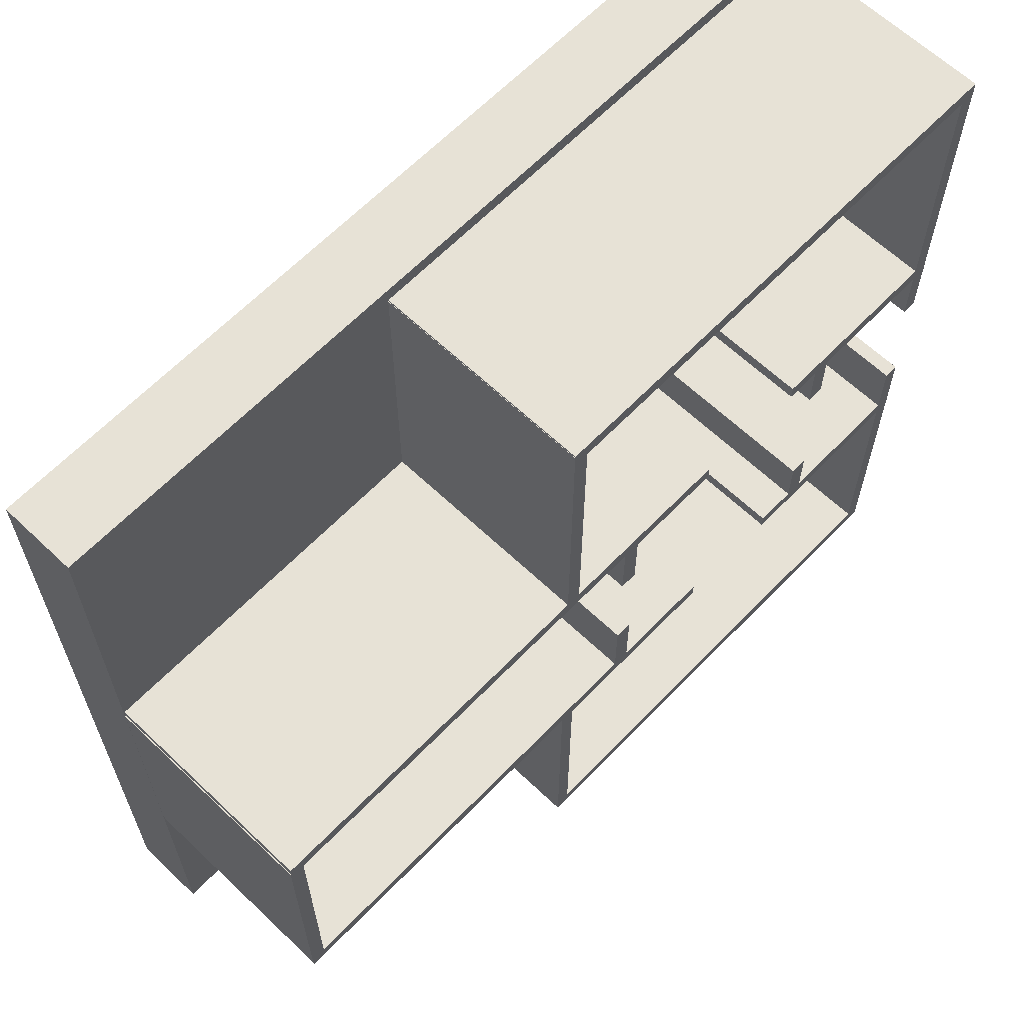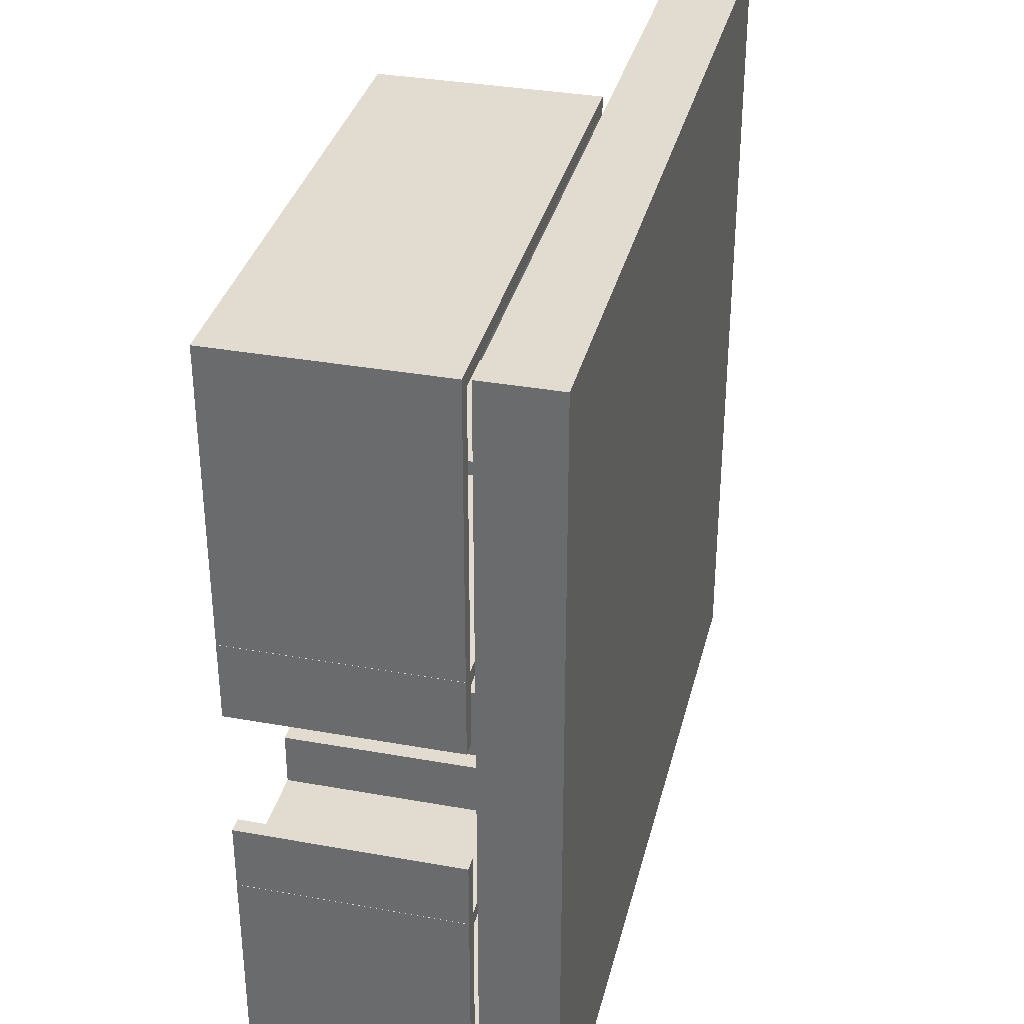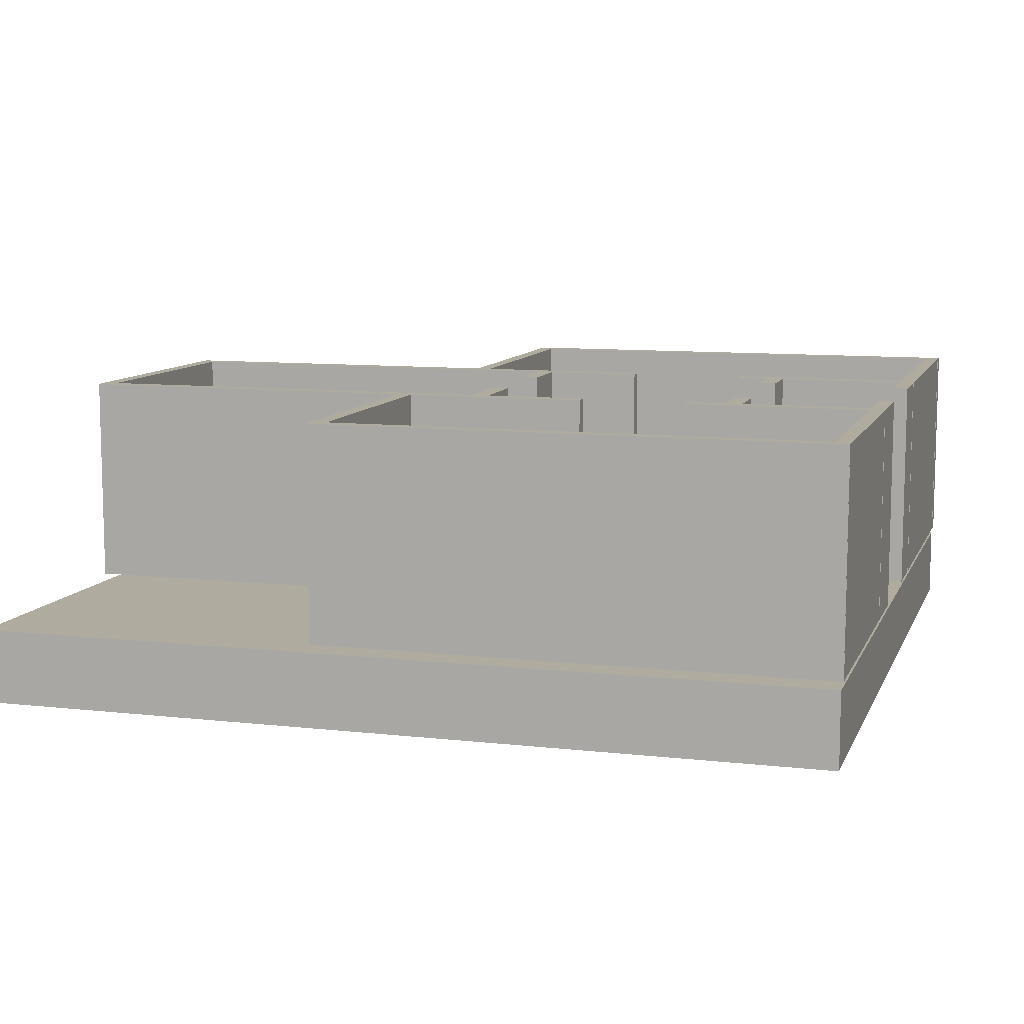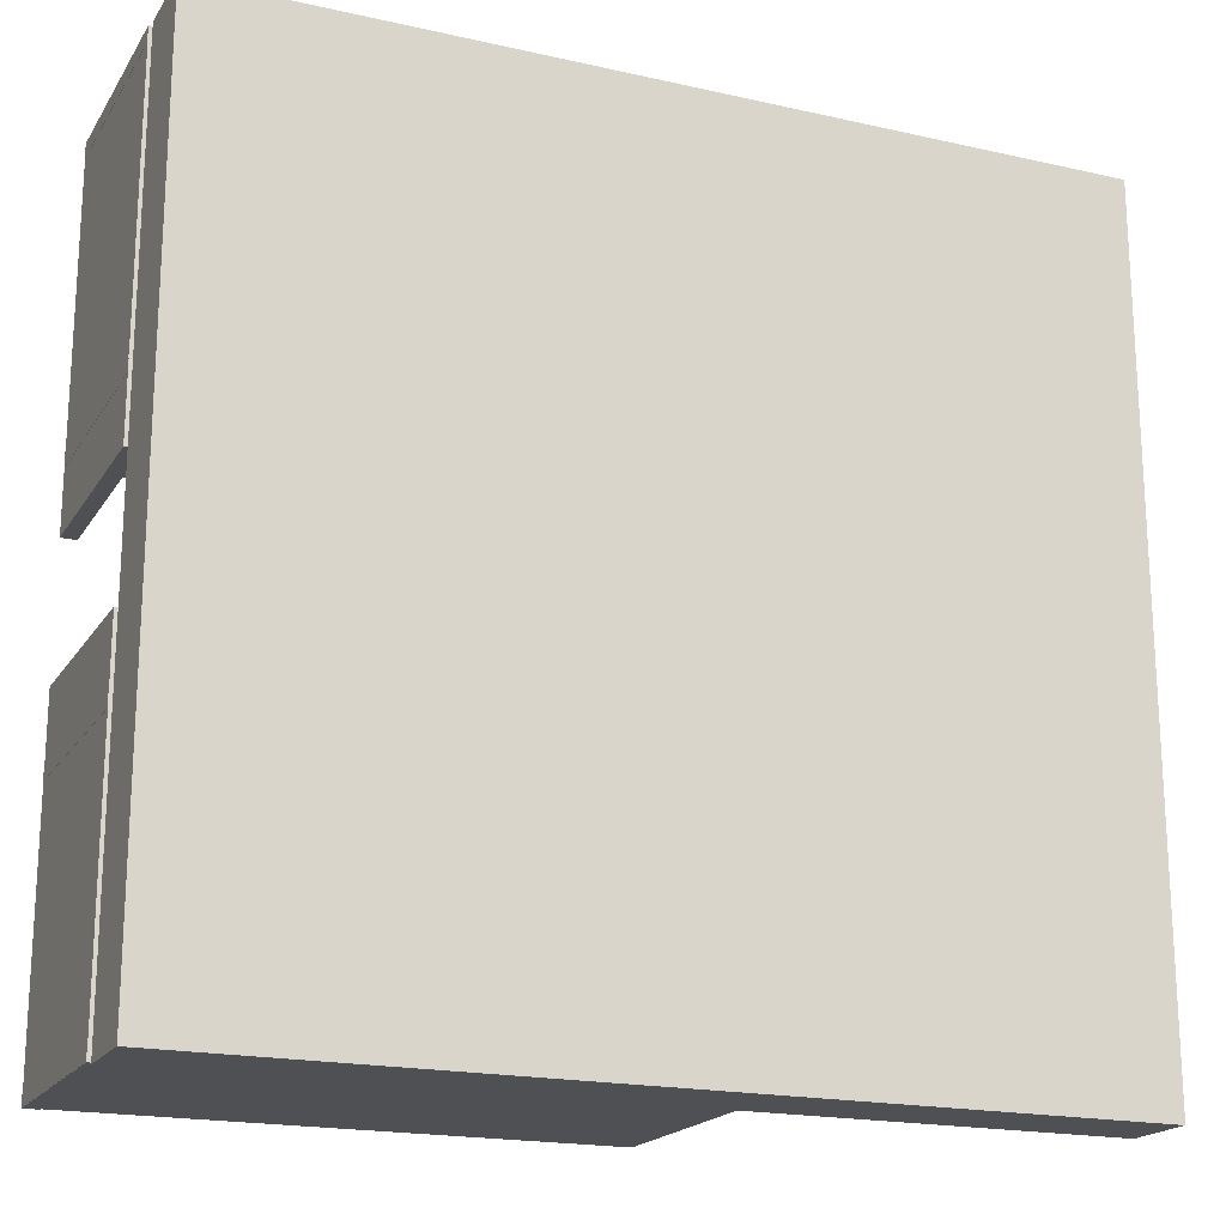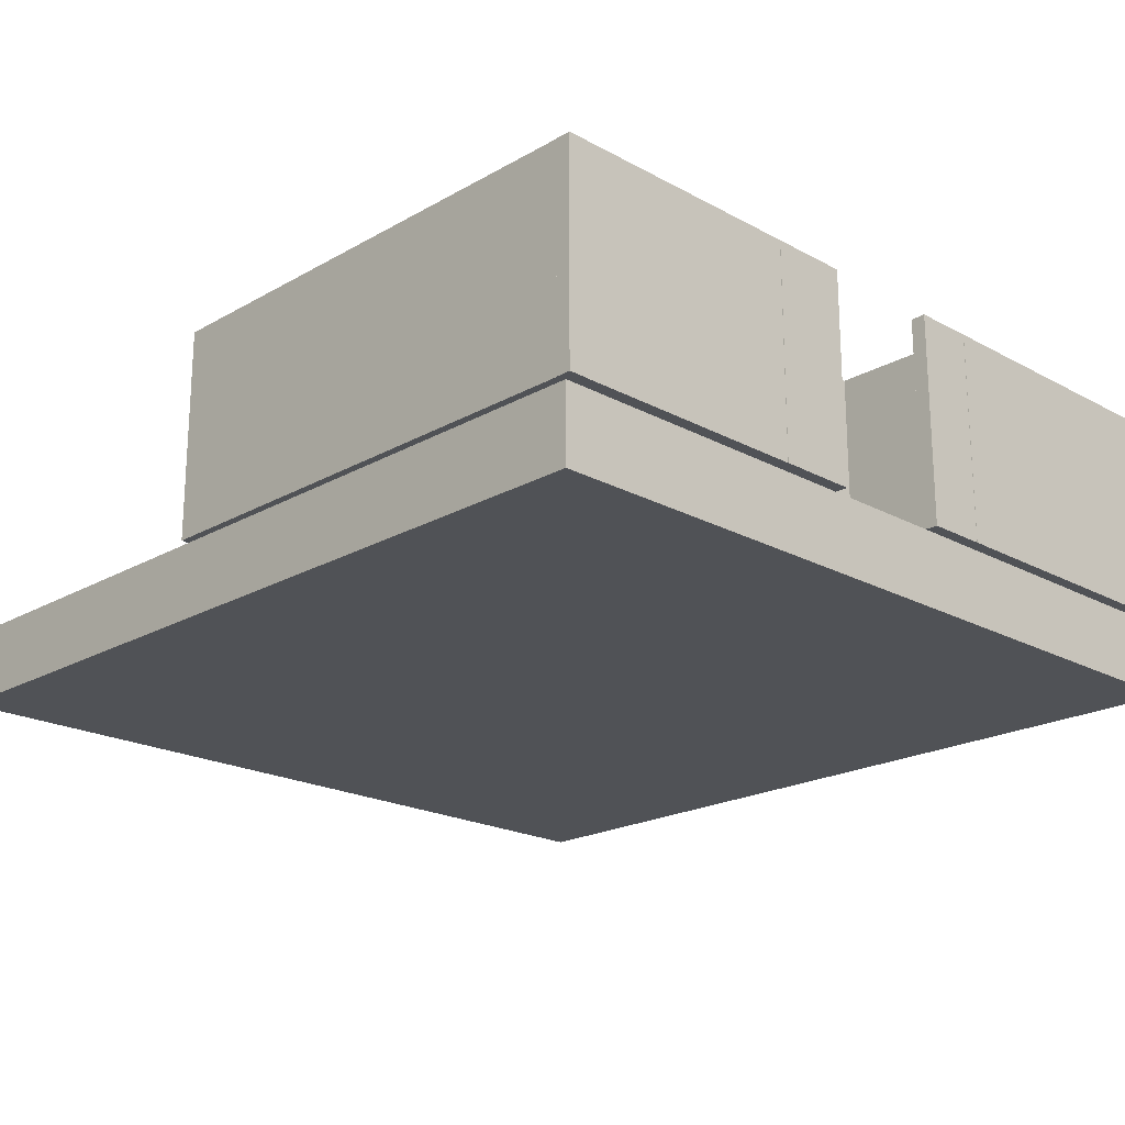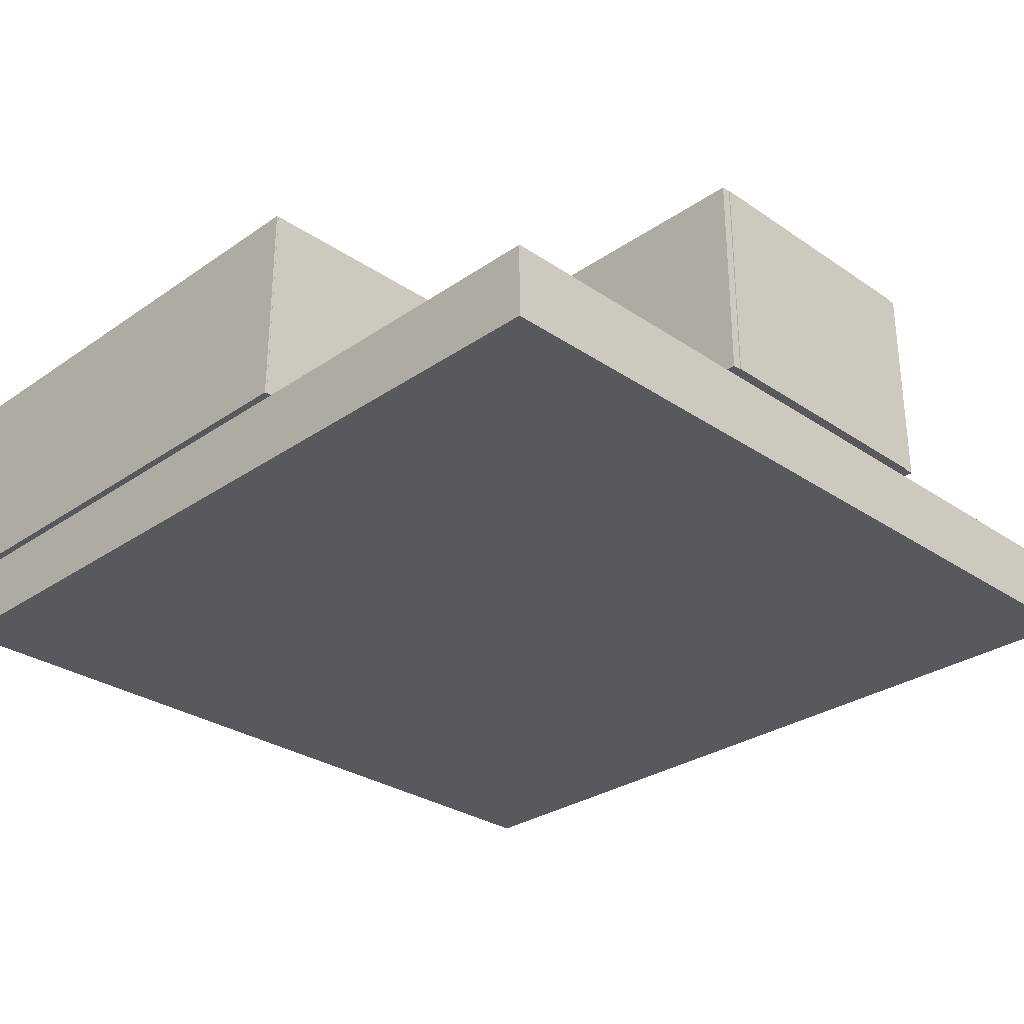
<metadata>
{"format":"obj","ext":"obj","renderer":"f3d","projection":"perspective","resolution":1024,"background":"white","views":[{"elev":63.3,"azim":133.8,"up":"+Z"},{"elev":34.4,"azim":-76.4,"up":"+Z"},{"elev":9.6,"azim":-163.5,"up":"+Y"},{"elev":-19.1,"azim":-23.1,"up":"+Z"},{"elev":-20.6,"azim":-134.4,"up":"+Y"},{"elev":-29.6,"azim":45.2,"up":"+Y"}]}
</metadata>
<code>
o floor
v -1.219e+04 -3070 1.51e+04
v -1.219e+04 -325 1.51e+04
v -1.219e+04 -3070 -1.557e+04
v -1.219e+04 -325 -1.557e+04
v 1.938e+04 -3070 1.51e+04
v 1.938e+04 -325 1.51e+04
v 1.938e+04 -3070 -1.557e+04
v 1.938e+04 -325 -1.557e+04
f 1 2 4 3
f 3 4 8 7
f 7 8 6 5
f 5 6 2 1
f 3 7 5 1
f 8 4 2 6
o fountain_000
v -1691 -454.8 -171.3
v -1691 1126 -171.3
v -2453 -454.8 -171.3
v -2453 1126 -171.3
v -1691 -454.8 -905.4
v -1691 1126 -905.4
v -2453 -454.8 -905.4
v -2453 1126 -905.4
f 9 10 12 11
f 11 12 16 15
f 15 16 14 13
f 13 14 10 9
f 11 15 13 9
f 16 12 10 14
o fountain_001
v -1402 -247.5 141
v -1402 918.8 141
v -2743 -247.5 141
v -2743 918.8 141
v -1402 -247.5 -1218
v -1402 918.8 -1218
v -2743 -247.5 -1218
v -2743 918.8 -1218
f 17 18 20 19
f 19 20 24 23
f 23 24 22 21
f 21 22 18 17
f 19 23 21 17
f 24 20 18 22
o fountain_002
v -709.3 -58.53 812.3
v -709.3 729.8 812.3
v -3435 -58.53 812.3
v -3435 729.8 812.3
v -709.3 -58.54 -1889
v -709.3 729.8 -1889
v -3435 -58.54 -1889
v -3435 729.8 -1889
f 25 26 28 27
f 27 28 32 31
f 31 32 30 29
f 29 30 26 25
f 27 31 29 25
f 32 28 26 30
o sofa_000
v -1158 -185.6 1.002e+04
v -1158 913 1.002e+04
v -4031 -185.6 1.002e+04
v -4031 913 1.002e+04
v -1158 -185.6 8768
v -1158 913 8768
v -4031 -185.6 8768
v -4031 913 8768
f 33 34 36 35
f 35 36 40 39
f 39 40 38 37
f 37 38 34 33
f 35 39 37 33
f 40 36 34 38
o sofa_001
v 578.1 -185.6 1.062e+04
v 578.1 259.3 1.062e+04
v -5386 -185.6 1.062e+04
v -5386 259.3 1.062e+04
v 578.1 -185.6 8171
v 578.1 259.3 8171
v -5386 -185.6 8171
v -5386 259.3 8171
f 41 42 44 43
f 43 44 48 47
f 47 48 46 45
f 45 46 42 41
f 43 47 45 41
f 48 44 42 46
o triton
v -1894 431.9 -110.5
v -1894 3973 -110.5
v -2250 431.9 -110.5
v -2250 3973 -110.5
v -1894 431.9 -966.2
v -1894 3973 -966.2
v -2250 431.9 -966.2
v -2250 3973 -966.2
f 49 50 52 51
f 51 52 56 55
f 55 56 54 53
f 53 54 50 49
f 51 55 53 49
f 56 52 50 54
o wall_000
v -6257 -56.89 -3439
v -6257 7801 -3439
v -6889 -56.89 -3439
v -6889 7801 -3439
v -6257 -56.89 -5534
v -6257 7801 -5534
v -6889 -56.89 -5534
v -6889 7801 -5534
f 57 58 60 59
f 59 60 64 63
f 63 64 62 61
f 61 62 58 57
f 59 63 61 57
f 64 60 58 62
o wall_001
v -6257 -56.89 4226
v -6257 7801 4226
v -6889 -56.89 4226
v -6889 7801 4226
v -6257 -56.89 2131
v -6257 7801 2131
v -6889 -56.89 2131
v -6889 7801 2131
f 65 66 68 67
f 67 68 72 71
f 71 72 70 69
f 69 70 66 65
f 67 71 69 65
f 72 68 66 70
o wall_002
v -556.9 -56.89 4560
v -556.9 7801 4560
v -556.9 -56.89 4015
v -556.9 7801 4015
v 1.945e+04 -56.89 4560
v 1.945e+04 7801 4560
v 1.945e+04 -56.89 4015
v 1.945e+04 7801 4015
f 73 74 76 75
f 75 76 80 79
f 79 80 78 77
f 77 78 74 73
f 75 79 77 73
f 80 76 74 78
o wall_003
v -1.226e+04 -56.89 4560
v -1.226e+04 7801 4560
v -1.226e+04 -56.89 4015
v -1.226e+04 7801 4015
v -4954 -56.89 4560
v -4954 7801 4560
v -4954 -56.89 4015
v -4954 7801 4015
f 81 82 84 83
f 83 84 88 87
f 87 88 86 85
f 85 86 82 81
f 83 87 85 81
f 88 84 82 86
o wall_004
v -1.226e+04 -56.89 1.512e+04
v -1.226e+04 7801 1.512e+04
v -1.226e+04 -56.89 1.458e+04
v -1.226e+04 7801 1.458e+04
v 6560 -56.89 1.512e+04
v 6560 7801 1.512e+04
v 6560 -56.89 1.458e+04
v 6560 7801 1.458e+04
f 89 90 92 91
f 91 92 96 95
f 95 96 94 93
f 93 94 90 89
f 91 95 93 89
f 96 92 90 94
o wall_005
v -1.226e+04 -56.89 -5331
v -1.226e+04 7801 -5331
v -1.226e+04 -56.89 -5876
v -1.226e+04 7801 -5876
v -4768 -56.89 -5331
v -4768 7801 -5331
v -4768 -56.89 -5876
v -4768 7801 -5876
f 97 98 100 99
f 99 100 104 103
f 103 104 102 101
f 101 102 98 97
f 99 103 101 97
f 104 100 98 102
o wall_006
v -743 -56.89 -5331
v -743 7801 -5331
v -743 -56.89 -5876
v -743 7801 -5876
v 1.945e+04 -56.89 -5331
v 1.945e+04 7801 -5331
v 1.945e+04 -56.89 -5876
v 1.945e+04 7801 -5876
f 105 106 108 107
f 107 108 112 111
f 111 112 110 109
f 109 110 106 105
f 107 111 109 105
f 112 108 106 110
o wall_007
v -1.226e+04 -56.9 -1.491e+04
v -1.226e+04 7801 -1.491e+04
v -1.226e+04 -56.9 -1.546e+04
v -1.226e+04 7801 -1.546e+04
v 6560 -56.9 -1.491e+04
v 6560 7801 -1.491e+04
v 6560 -56.9 -1.546e+04
v 6560 7801 -1.546e+04
f 113 114 116 115
f 115 116 120 119
f 119 120 118 117
f 117 118 114 113
f 115 119 117 113
f 120 116 114 118
o wall_008
v -1.171e+04 -56.89 1.505e+04
v -1.171e+04 7801 1.505e+04
v -1.225e+04 -56.89 1.505e+04
v -1.225e+04 7801 1.505e+04
v -1.171e+04 -56.89 1763
v -1.171e+04 7801 1763
v -1.225e+04 -56.89 1763
v -1.225e+04 7801 1763
f 121 122 124 123
f 123 124 128 127
f 127 128 126 125
f 125 126 122 121
f 123 127 125 121
f 128 124 122 126
o wall_009
v -1.171e+04 -56.89 -2965
v -1.171e+04 7801 -2965
v -1.225e+04 -56.89 -2965
v -1.225e+04 7801 -2965
v -1.171e+04 -56.9 -1.547e+04
v -1.171e+04 7801 -1.547e+04
v -1.225e+04 -56.9 -1.547e+04
v -1.225e+04 7801 -1.547e+04
f 129 130 132 131
f 131 132 136 135
f 135 136 134 133
f 133 134 130 129
f 131 135 133 129
f 136 132 130 134
o wall_010
v 6570 -56.89 1.505e+04
v 6570 7801 1.505e+04
v 6025 -56.89 1.505e+04
v 6025 7801 1.505e+04
v 6570 -56.89 4200
v 6570 7801 4200
v 6025 -56.89 4200
v 6025 7801 4200
f 137 138 140 139
f 139 140 144 143
f 143 144 142 141
f 141 142 138 137
f 139 143 141 137
f 144 140 138 142
o wall_011
v 6570 -56.89 -5552
v 6570 7801 -5552
v 6025 -56.89 -5552
v 6025 7801 -5552
v 6570 -56.9 -1.53e+04
v 6570 7801 -1.53e+04
v 6025 -56.9 -1.53e+04
v 6025 7801 -1.53e+04
f 145 146 148 147
f 147 148 152 151
f 151 152 150 149
f 149 150 146 145
f 147 151 149 145
f 152 148 146 150
o wall_012
v 1.949e+04 -56.89 4230
v 1.949e+04 7801 4230
v 1.894e+04 -56.89 4230
v 1.894e+04 7801 4230
v 1.949e+04 -56.89 -5519
v 1.949e+04 7801 -5519
v 1.894e+04 -56.89 -5519
v 1.894e+04 7801 -5519
f 153 154 156 155
f 155 156 160 159
f 159 160 158 157
f 157 158 154 153
f 155 159 157 153
f 160 156 154 158
o wall_013
v 3692 -56.89 4399
v 3692 7801 4399
v 3059 -56.89 4399
v 3059 7801 4399
v 3692 -56.89 1572
v 3692 7801 1572
v 3059 -56.89 1572
v 3059 7801 1572
f 161 162 164 163
f 163 164 168 167
f 167 168 166 165
f 165 166 162 161
f 163 167 165 161
f 168 164 162 166
o wall_014
v 3692 -56.89 -2682
v 3692 7801 -2682
v 3059 -56.89 -2682
v 3059 7801 -2682
v 3692 -56.89 -5508
v 3692 7801 -5508
v 3059 -56.89 -5508
v 3059 7801 -5508
f 169 170 172 171
f 171 172 176 175
f 175 176 174 173
f 173 174 170 169
f 171 175 173 169
f 176 172 170 174

</code>
